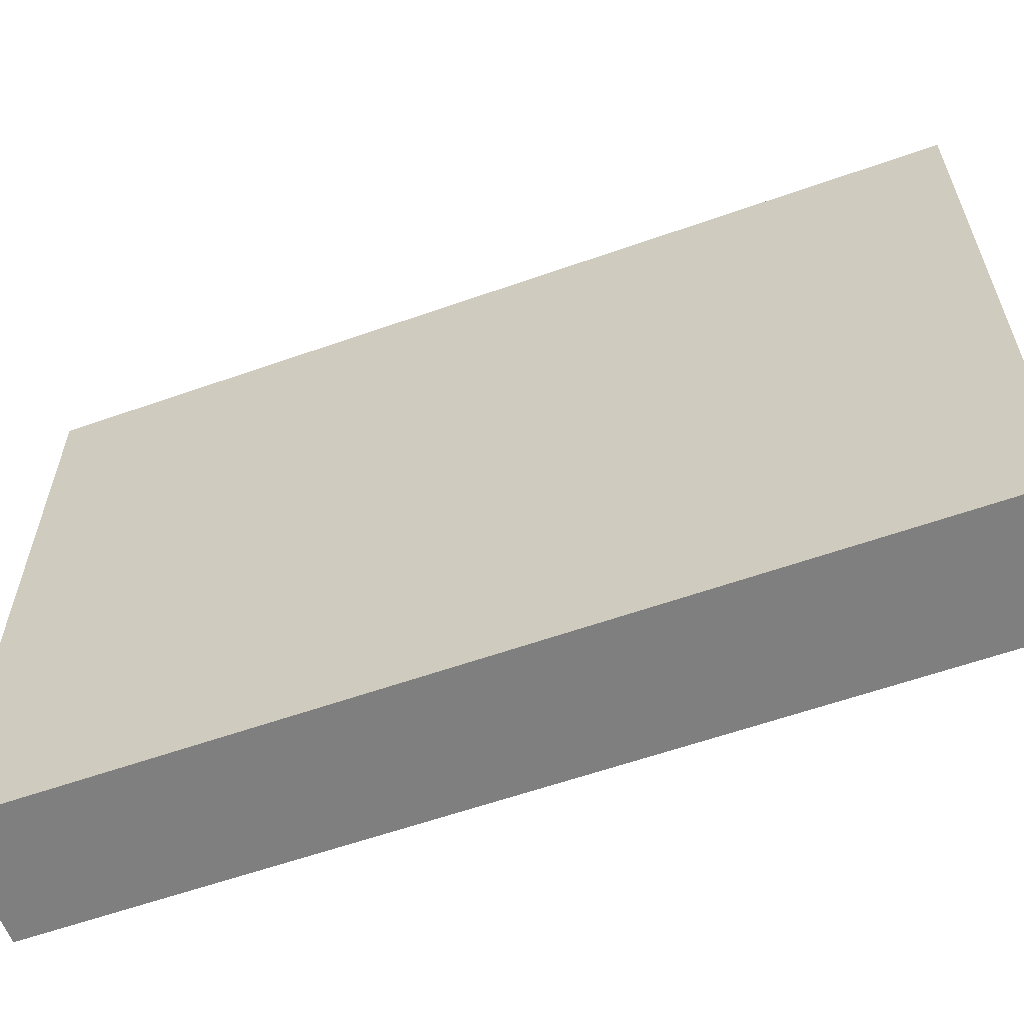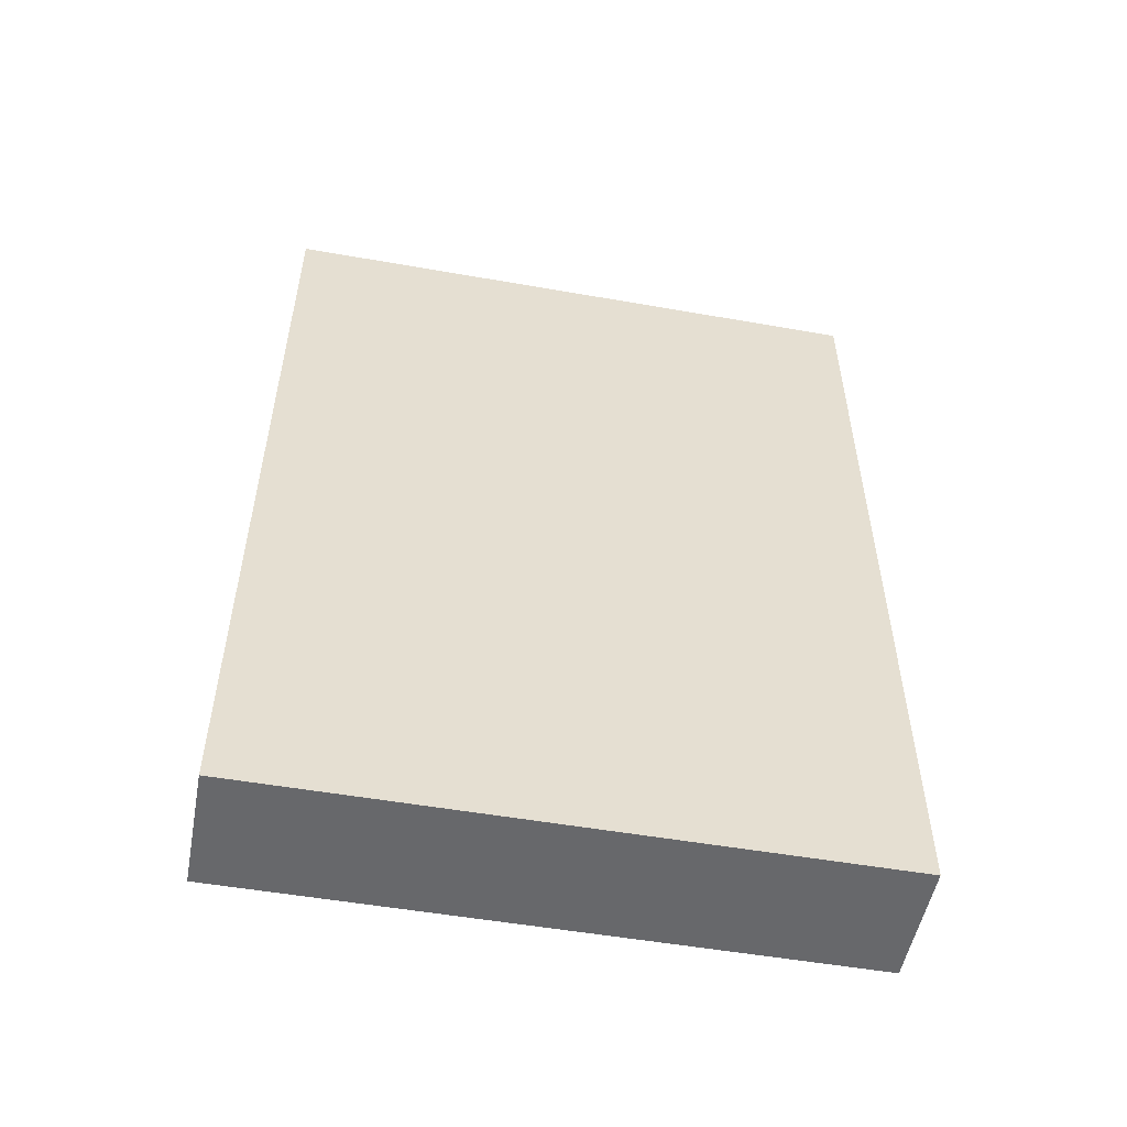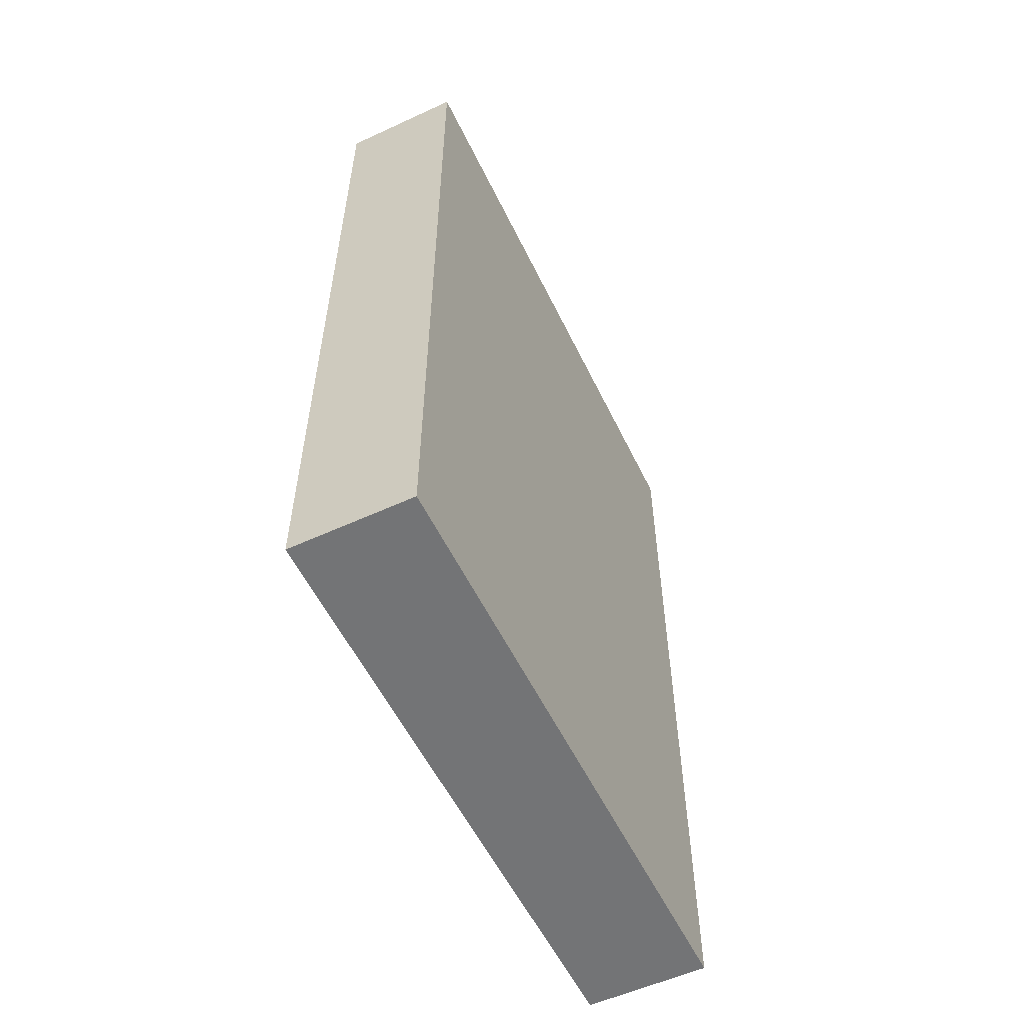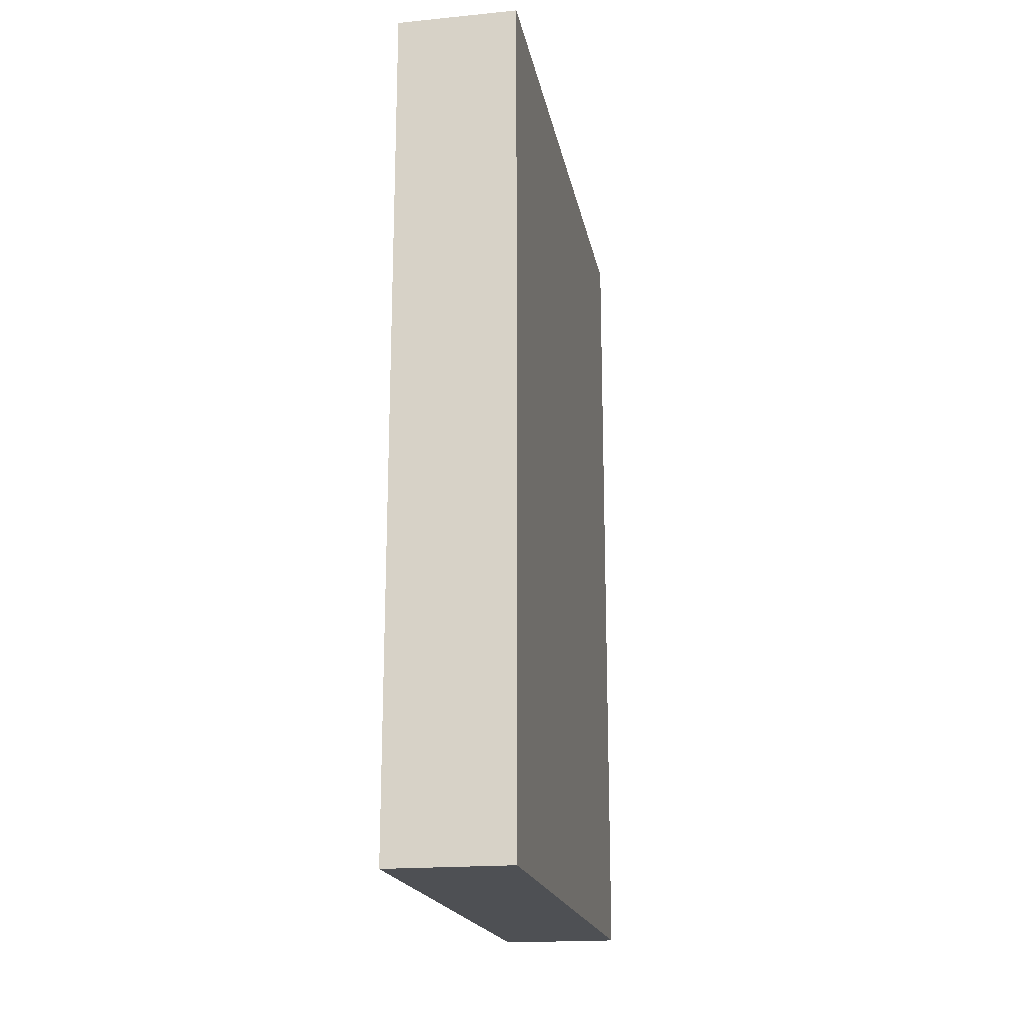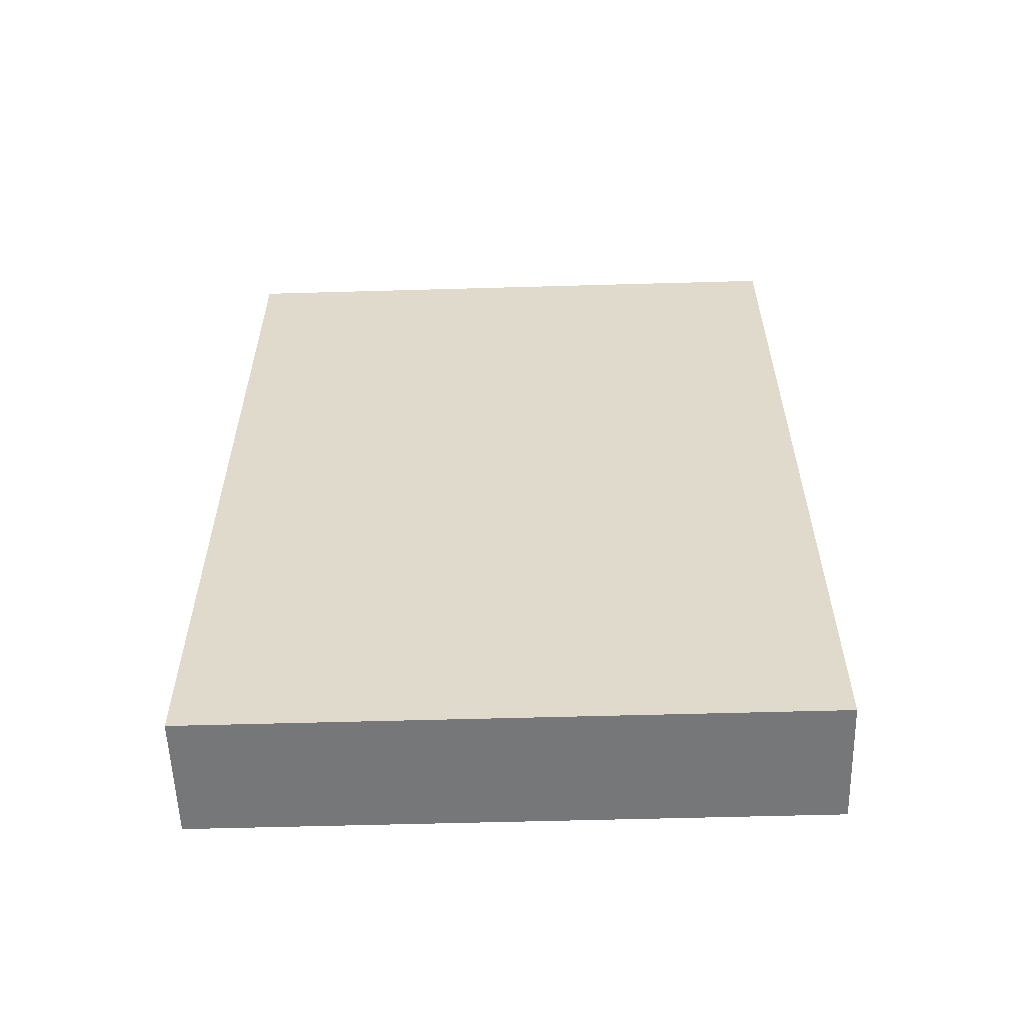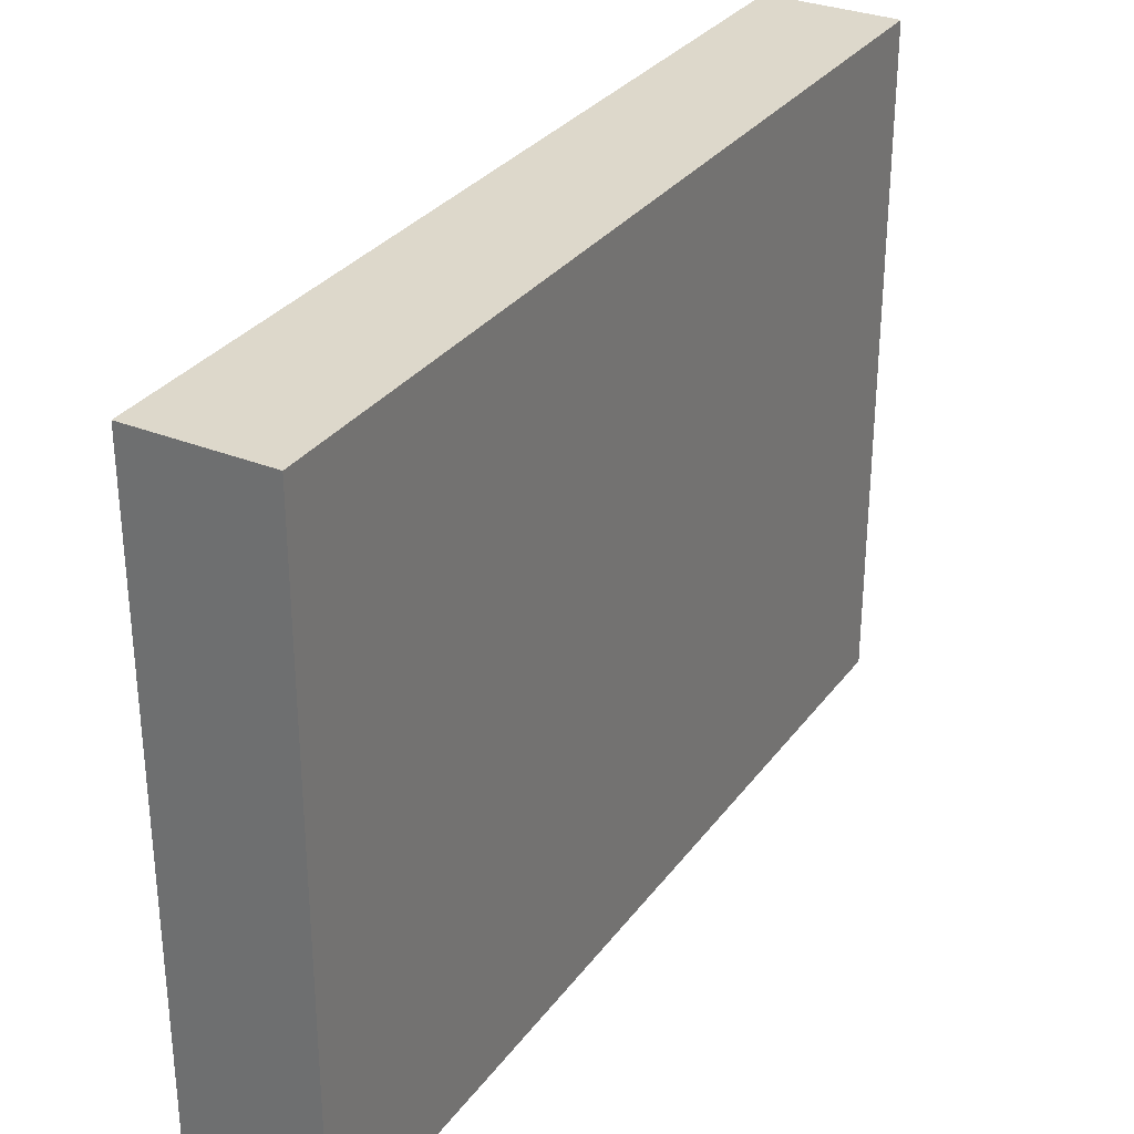
<metadata>
{"format":"obj","ext":"obj","renderer":"f3d","projection":"perspective","resolution":1024,"background":"white","views":[{"elev":-59.8,"azim":-70.1,"up":"+Y"},{"elev":-52.5,"azim":-100.7,"up":"+Z"},{"elev":-56.2,"azim":-154.3,"up":"+Z"},{"elev":-18.9,"azim":-169.5,"up":"+Z"},{"elev":-57.0,"azim":-88.3,"up":"+Z"},{"elev":31.1,"azim":30.0,"up":"+Y"}]}
</metadata>
<code>
o Cube
v 0.1 0.5 -0.7
v 0.1 -0.5 -0.7
v 0.1 0.5 0.7
v 0.1 -0.5 0.7
v -0.1 0.5 -0.7
v -0.1 -0.5 -0.7
v -0.1 0.5 0.7
v -0.1 -0.5 0.7
f 1 5 7 3
f 4 3 7 8
f 8 7 5 6
f 6 2 4 8
f 2 1 3 4
f 6 5 1 2

</code>
